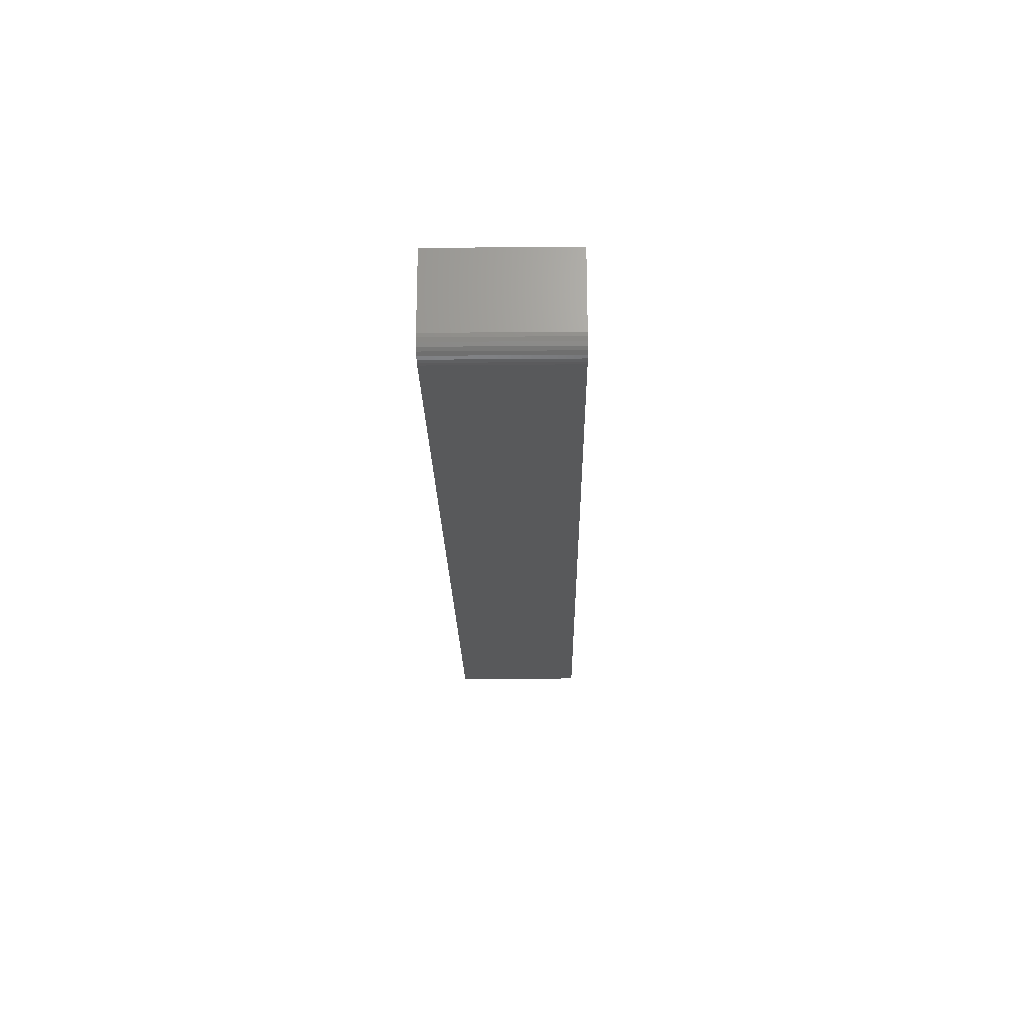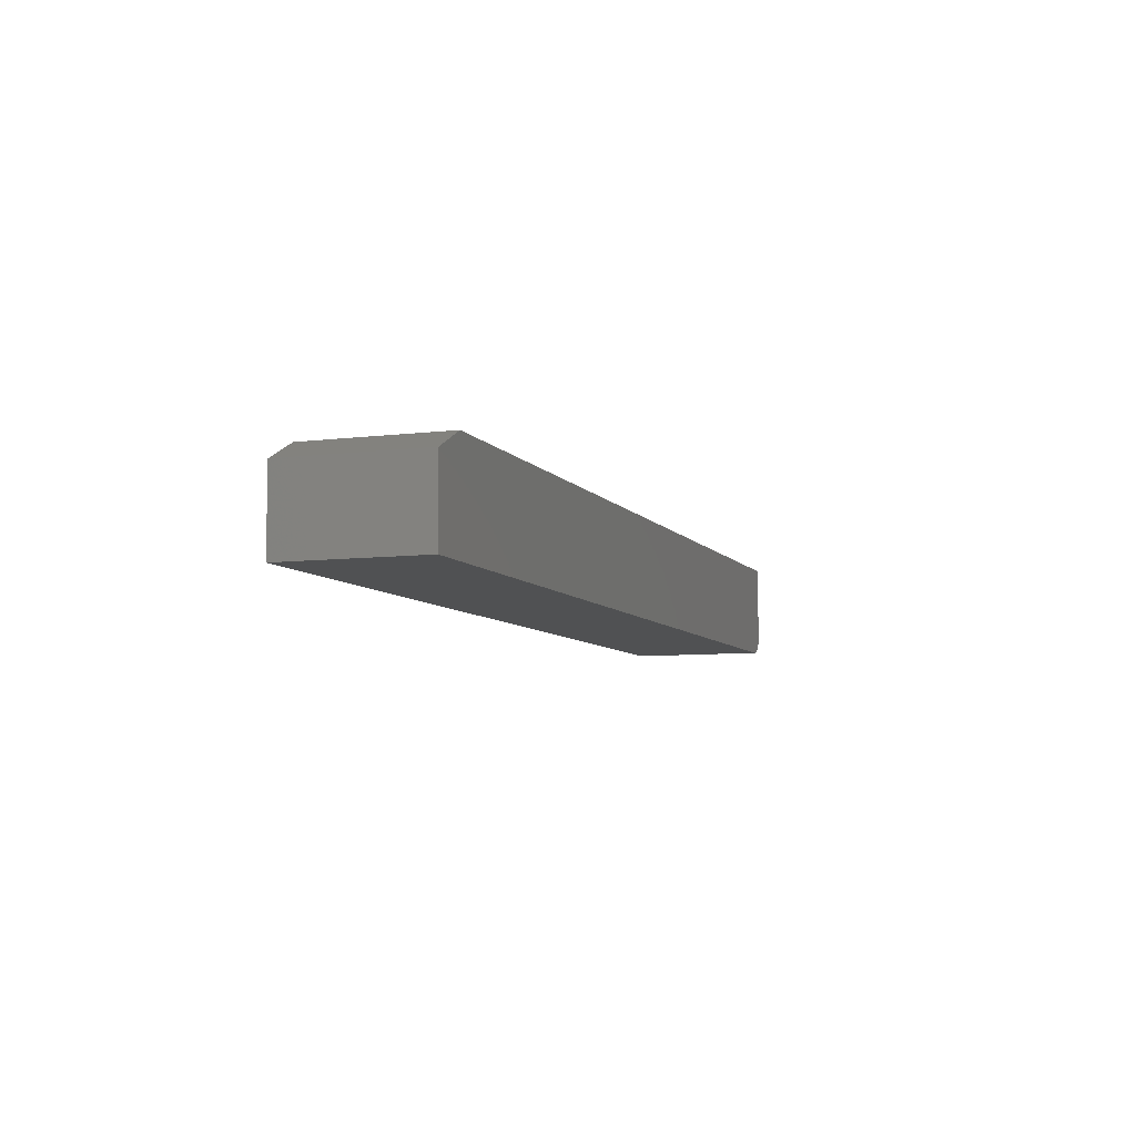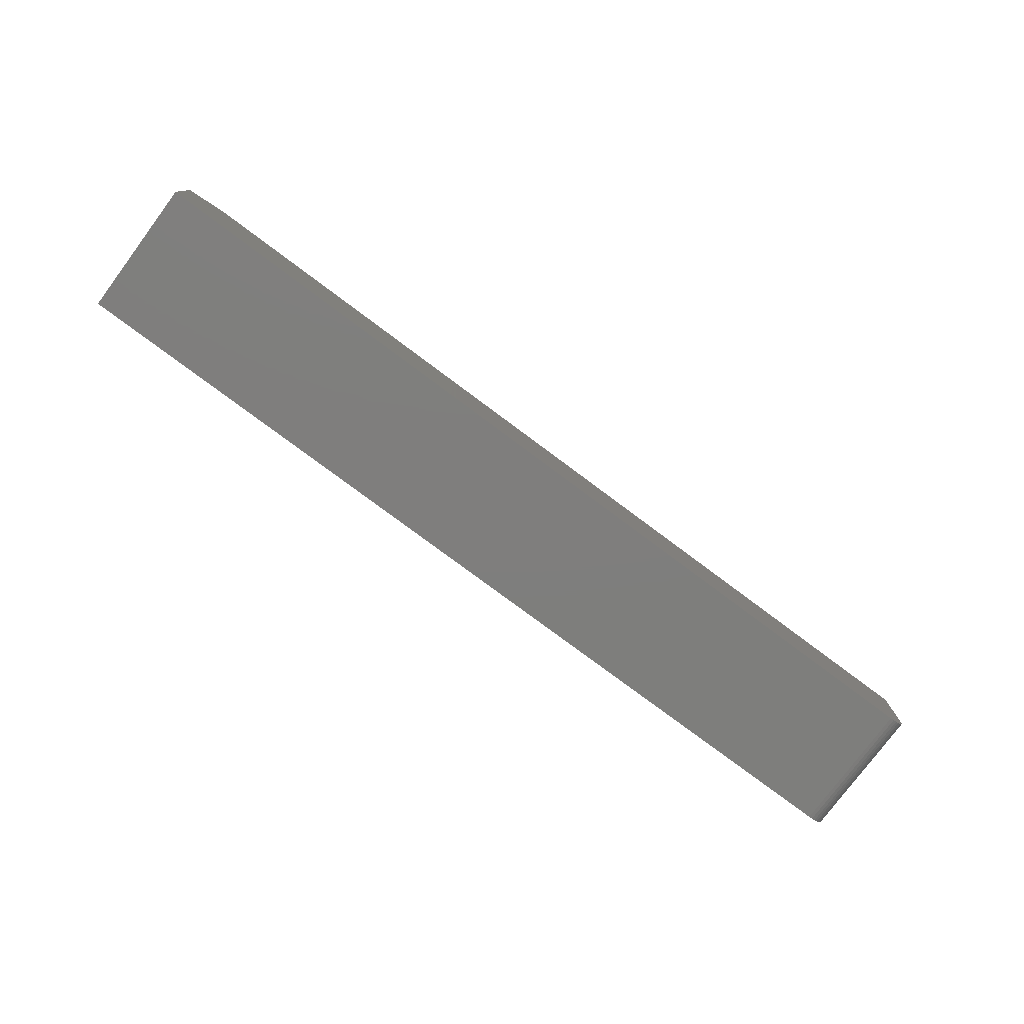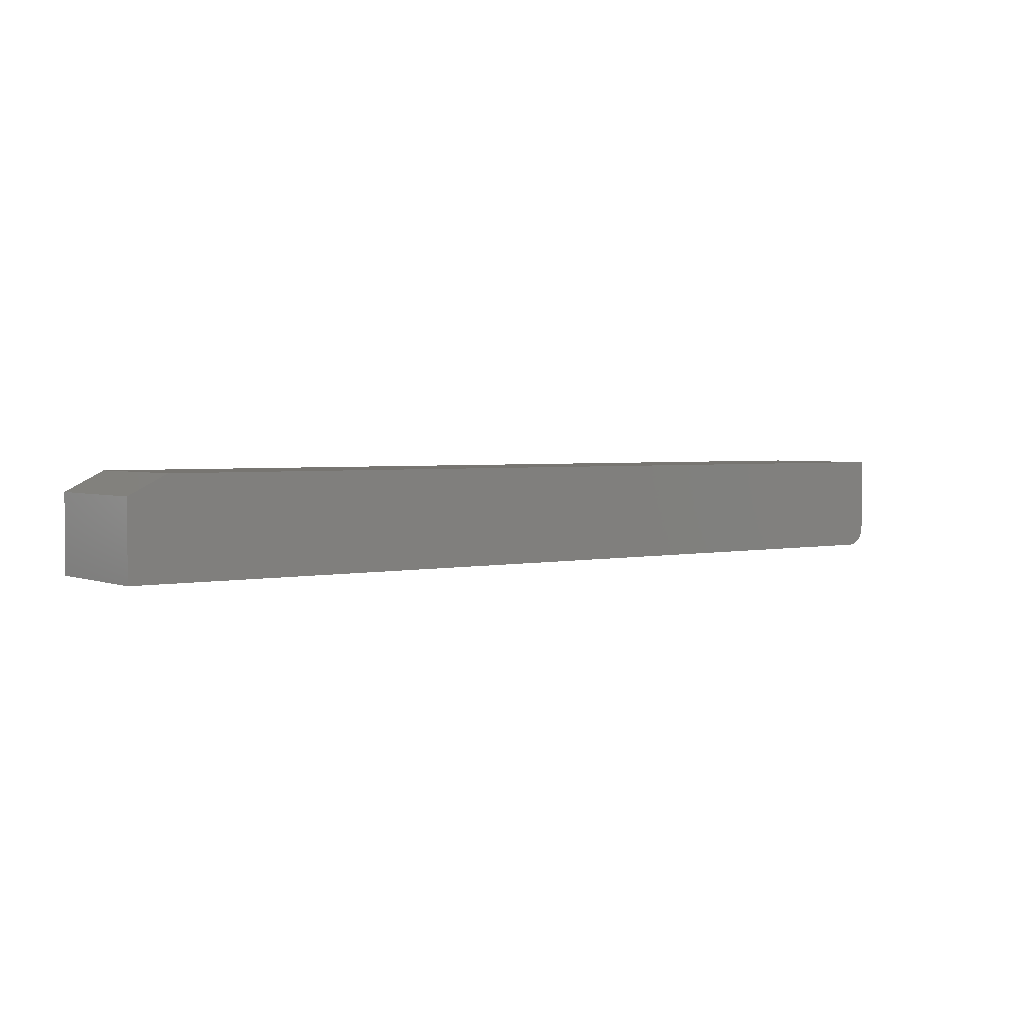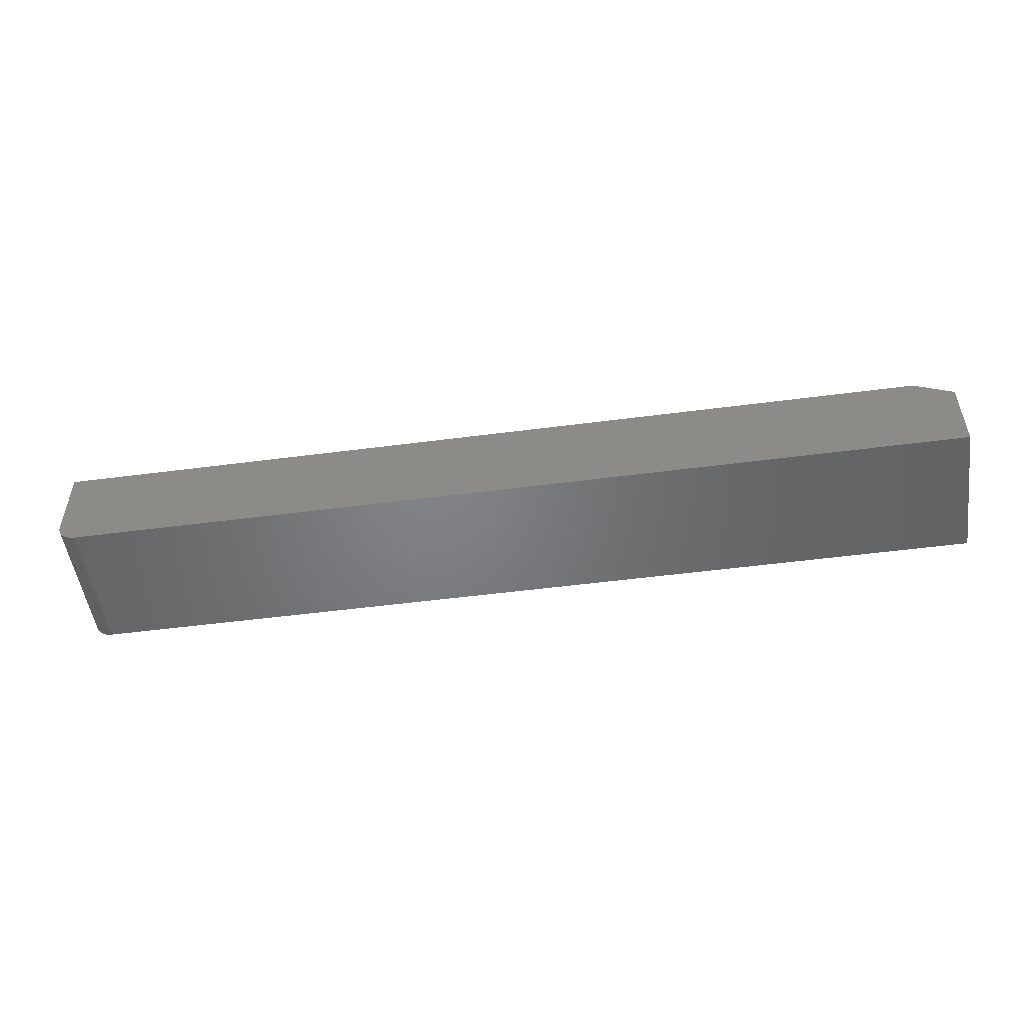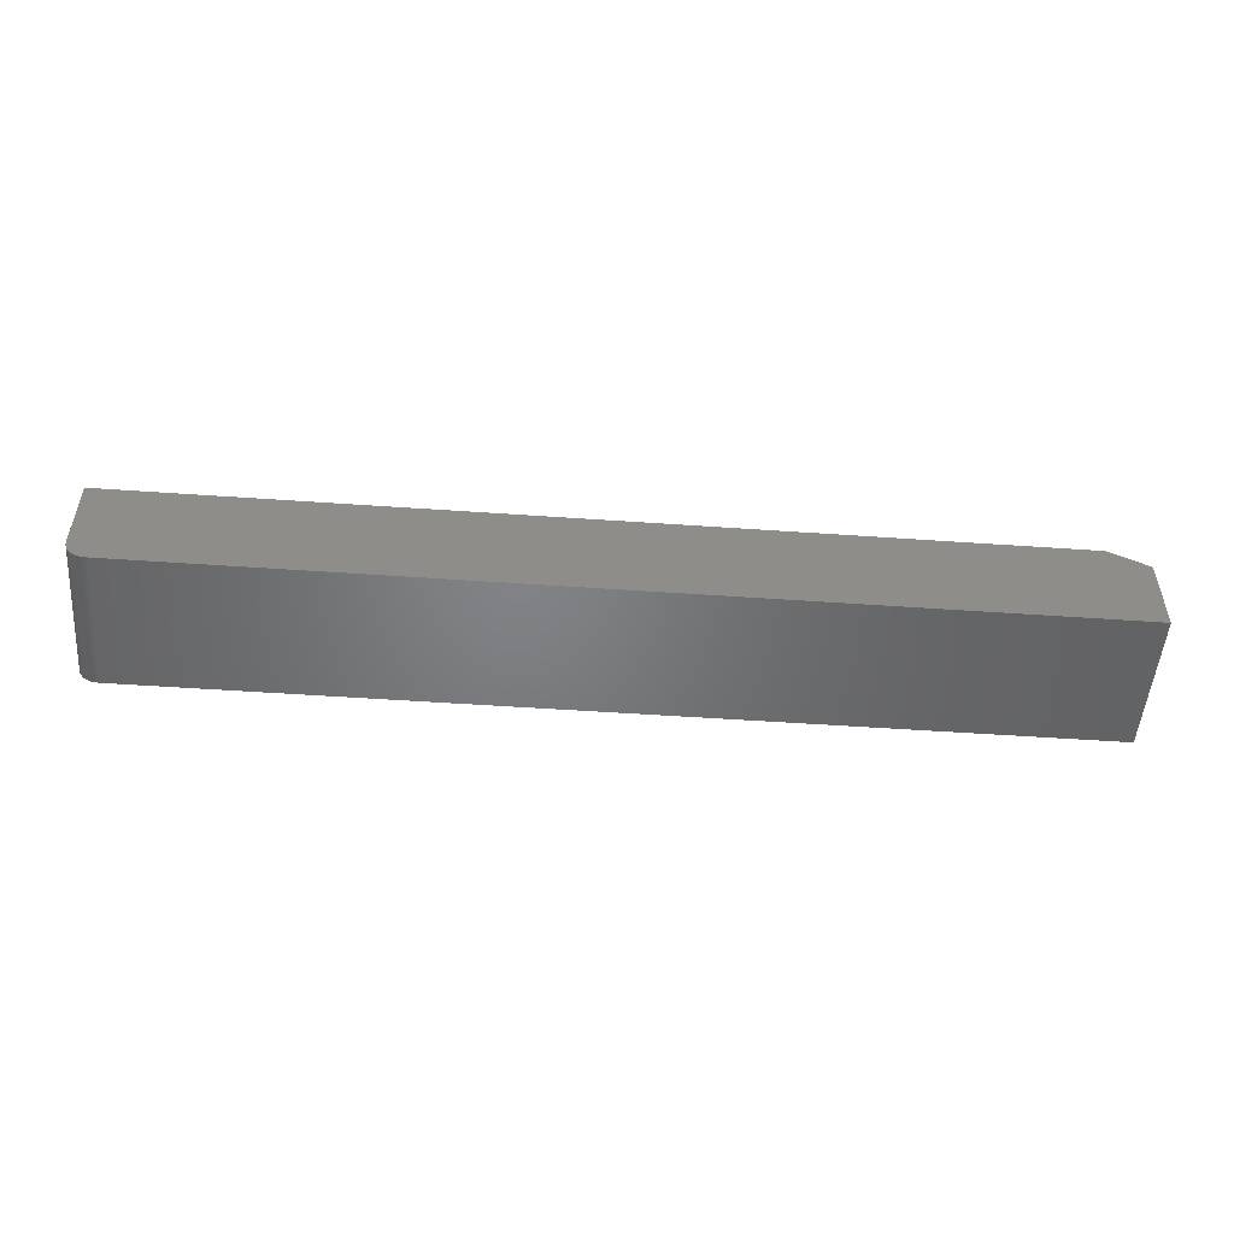
<metadata>
{"format":"stl","ext":"stl","renderer":"f3d","projection":"perspective","resolution":1024,"background":"white","views":[{"elev":-21.5,"azim":91.0,"up":"+Z"},{"elev":-7.2,"azim":-70.3,"up":"+Z"},{"elev":-78.1,"azim":-36.7,"up":"+Z"},{"elev":2.7,"azim":-36.8,"up":"+Z"},{"elev":-51.3,"azim":-171.9,"up":"+Z"},{"elev":-51.1,"azim":175.6,"up":"+Z"}]}
</metadata>
<code>
# stl→obj: 26 verts, 48 faces
v 0.75 0.001151 0.01562
v 0.7497 0.001151 0.01258
v 0.7488 0.001151 0.009646
v 0.7344 0.001151 0
v 0.7404 0.001151 0.001189
v 0.7374 0.001151 0.0003002
v 0.03125 0.001151 0.07812
v 0.75 0.001151 0.07812
v 0 0.001151 0
v 0 0.001151 0.0625
v 0.7474 0.001151 0.006944
v 0.7454 0.001151 0.004576
v 0.7431 0.001151 0.002633
v 0.7454 -0.1094 0.004576
v 0.7474 -0.1094 0.006944
v 0.7488 -0.1094 0.009646
v 0.7497 -0.1094 0.01258
v 0.75 -0.1094 0.01562
v 0.75 -0.1094 0.07812
v 0.03125 -0.1094 0.07812
v 0.7344 -0.1094 0
v 0.7374 -0.1094 0.0003002
v 0.7404 -0.1094 0.001189
v 0.7431 -0.1094 0.002633
v 0 -0.1094 0.0625
v 0 -0.1094 0
f 1 2 3
f 4 5 6
f 7 8 5
f 7 5 4
f 7 4 9
f 7 9 10
f 8 1 3
f 8 3 11
f 8 11 12
f 8 12 13
f 8 13 5
f 14 15 16
f 14 16 17
f 14 17 18
f 19 20 21
f 19 21 22
f 19 22 23
f 19 23 24
f 19 24 14
f 19 14 18
f 25 26 20
f 20 26 21
f 20 19 7
f 7 19 8
f 10 9 25
f 25 9 26
f 20 7 25
f 25 7 10
f 26 9 21
f 21 9 4
f 19 18 8
f 8 18 1
f 21 4 22
f 22 4 6
f 22 6 23
f 23 6 5
f 23 5 24
f 24 5 13
f 24 13 14
f 14 13 12
f 14 12 15
f 15 12 11
f 15 11 16
f 16 11 3
f 16 3 17
f 17 3 2
f 17 2 18
f 18 2 1

</code>
